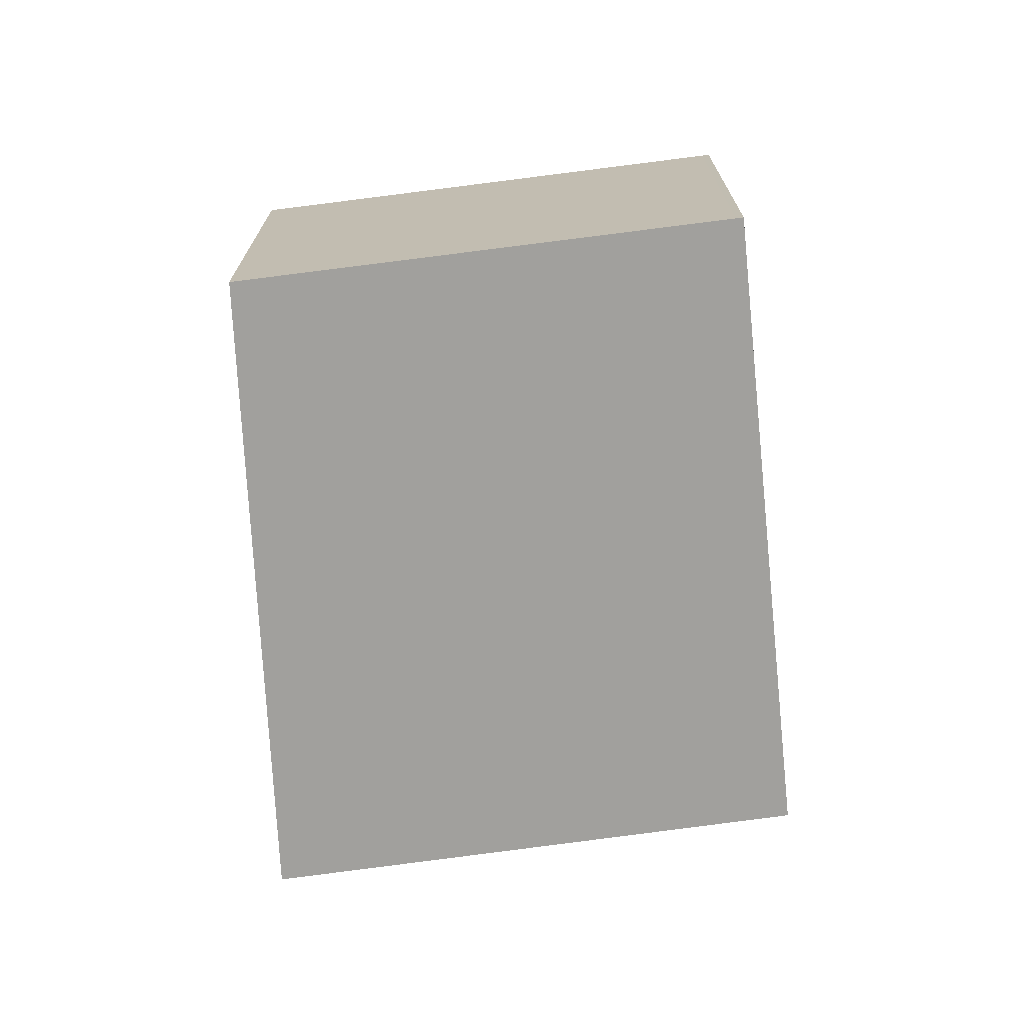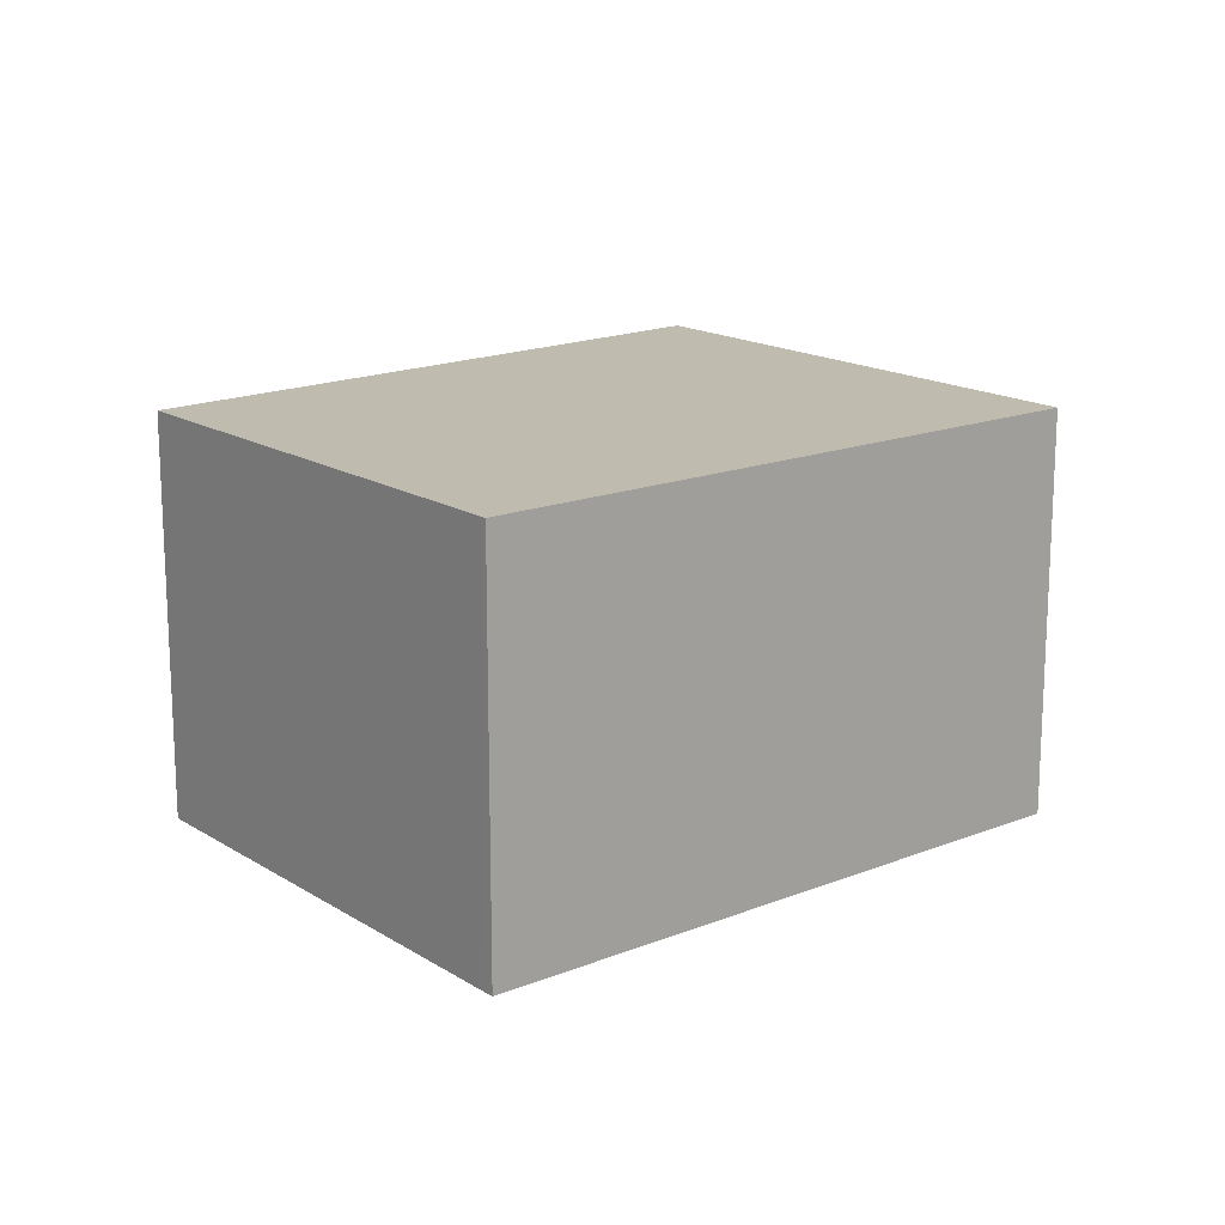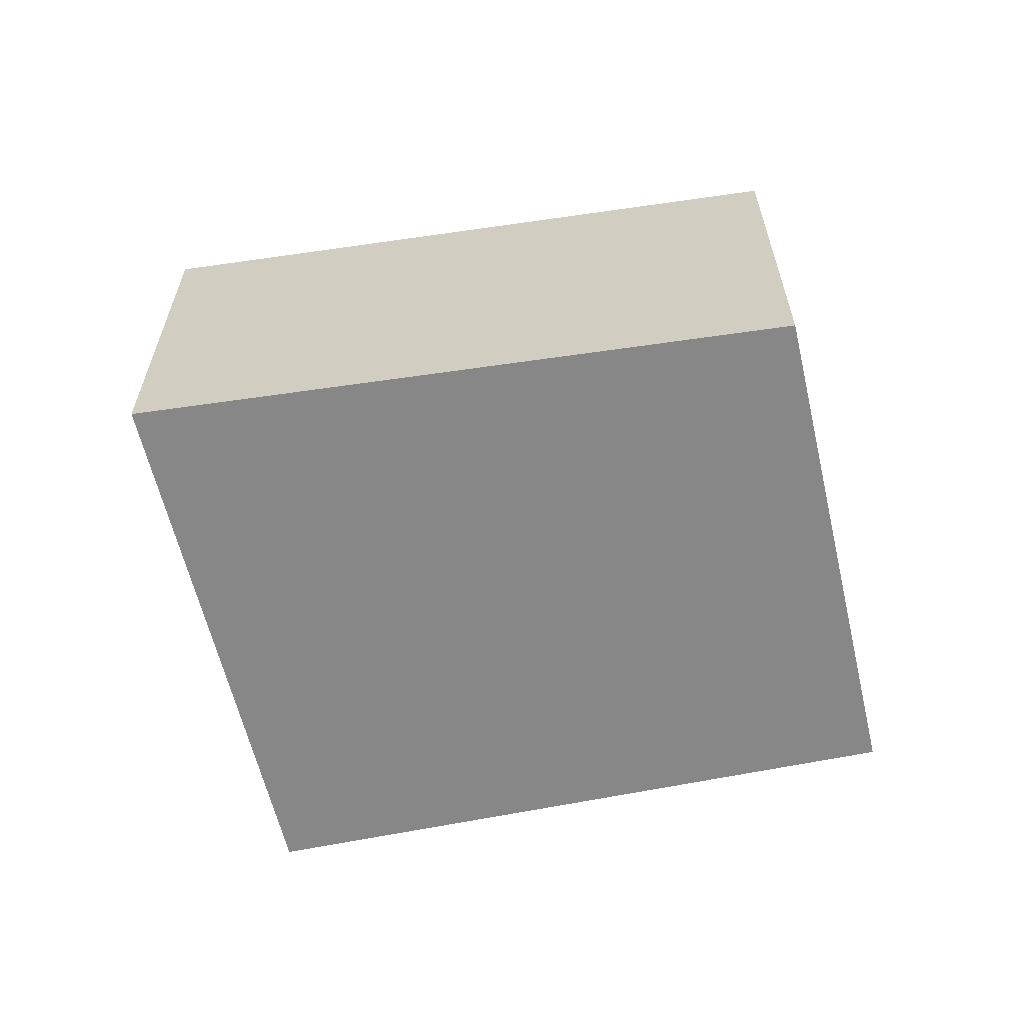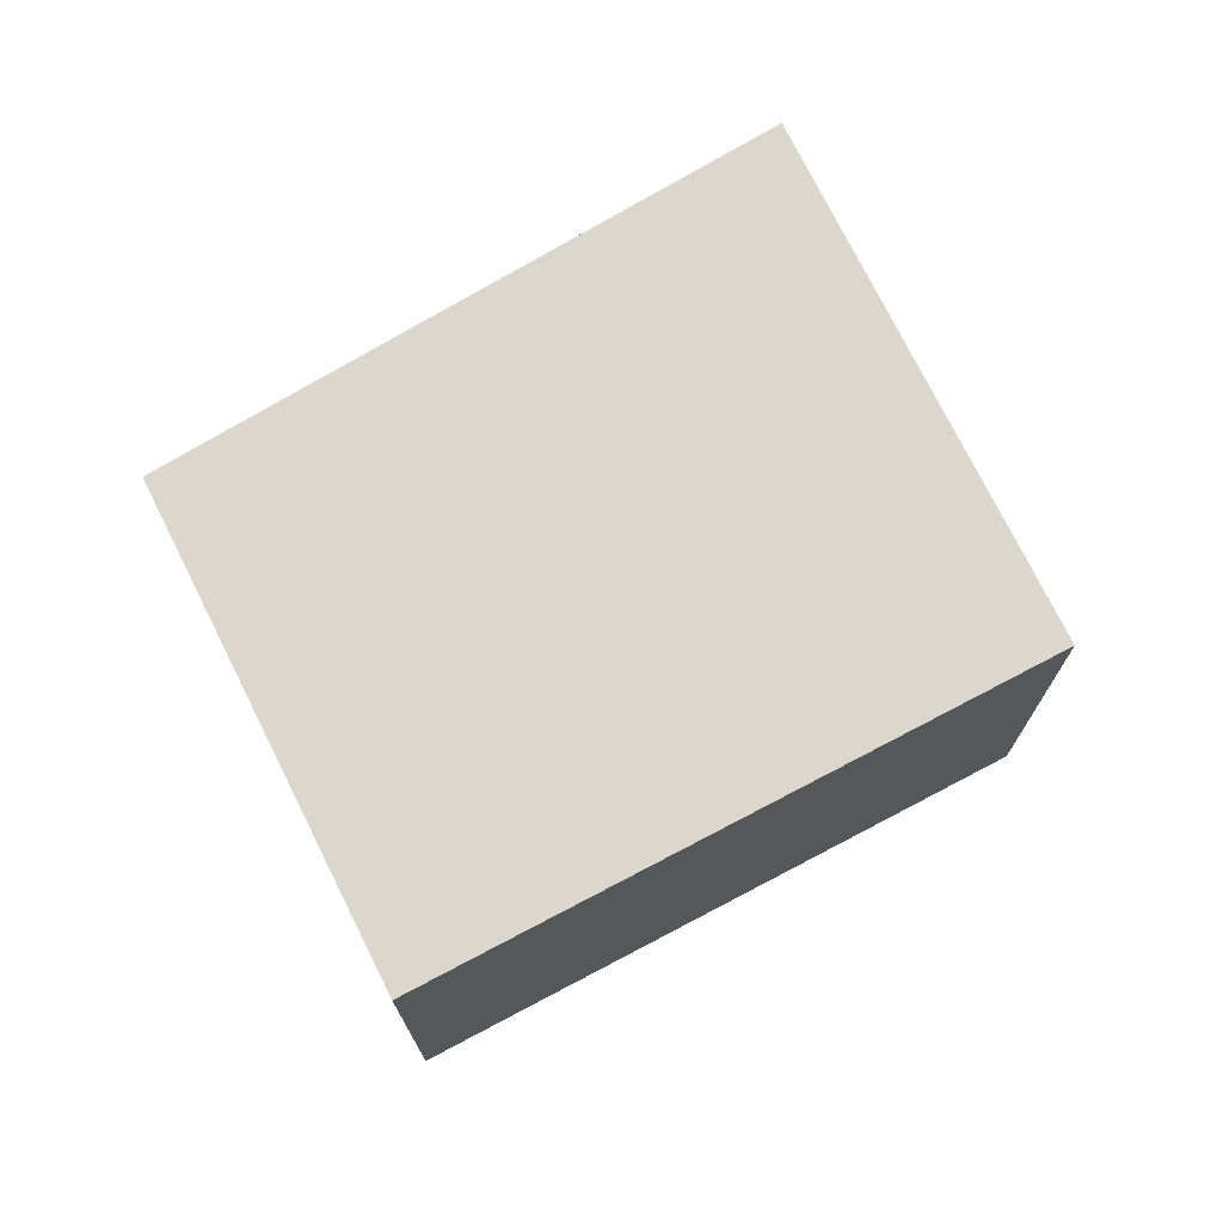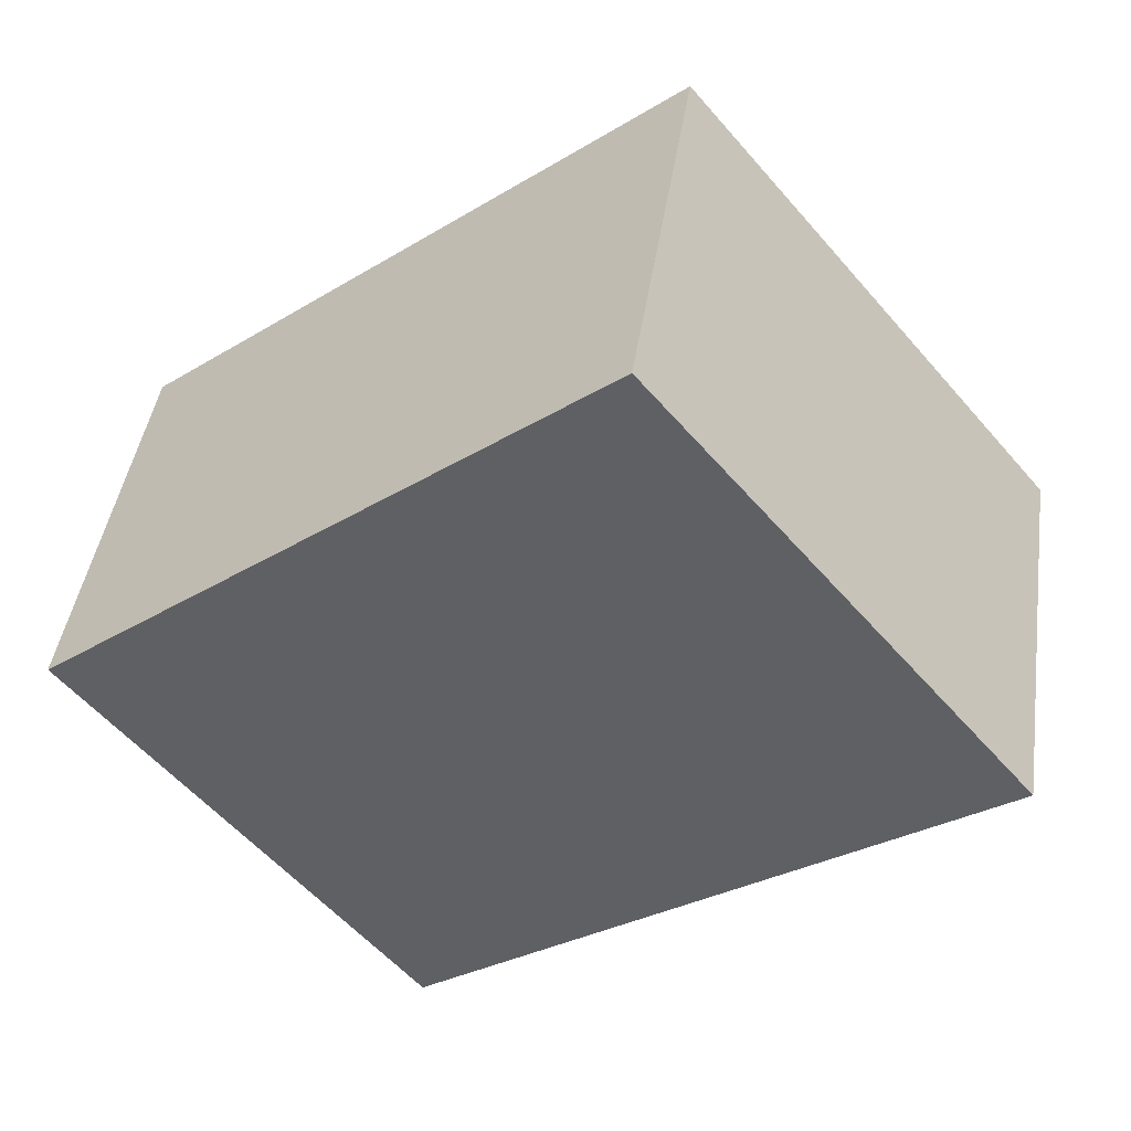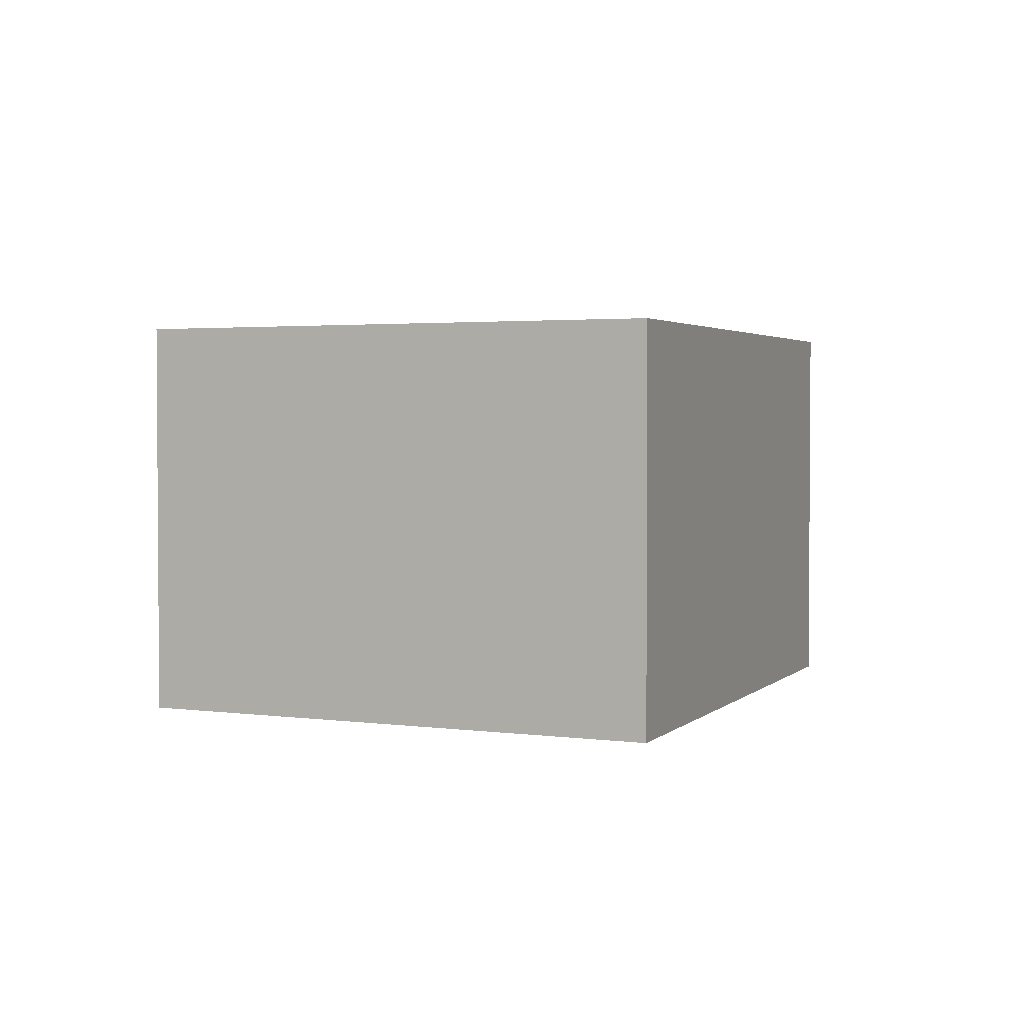
<metadata>
{"format":"obj","ext":"obj","renderer":"f3d","projection":"perspective","resolution":1024,"background":"white","views":[{"elev":-71.7,"azim":-121.8,"up":"+Y"},{"elev":16.2,"azim":-77.4,"up":"+Y"},{"elev":-62.3,"azim":153.9,"up":"+Y"},{"elev":72.9,"azim":-65.7,"up":"+Y"},{"elev":43.6,"azim":8.4,"up":"+Z"},{"elev":2.5,"azim":76.6,"up":"+Y"}]}
</metadata>
<code>
v  1.639 2.01 -2.021
v  2.615 2.01 2.037
v  4.415 2.01 -0.121
v  0.228 2.01 0.177
v  0.024 2.01 -0.03
v  0 2.01 1.231e-16
v  2.615 -1.247e-16 2.037
v  4.415 7.409e-18 -0.121
v  1.639 1.238e-16 -2.021
v  0.024 1.837e-18 -0.03
v  0 0 0
v  0.228 -1.084e-17 0.177
g defaultobject
f 1 2 3
f 2 1 4
f 4 1 5
f 4 5 6
f 7 3 2
f 3 7 8
f 8 1 3
f 1 8 9
f 9 5 1
f 5 9 10
f 5 10 6
f 6 10 11
f 4 7 2
f 7 4 6
f 7 6 12
f 12 6 11
f 7 9 8
f 9 7 12
f 9 12 11
f 9 11 10

</code>
